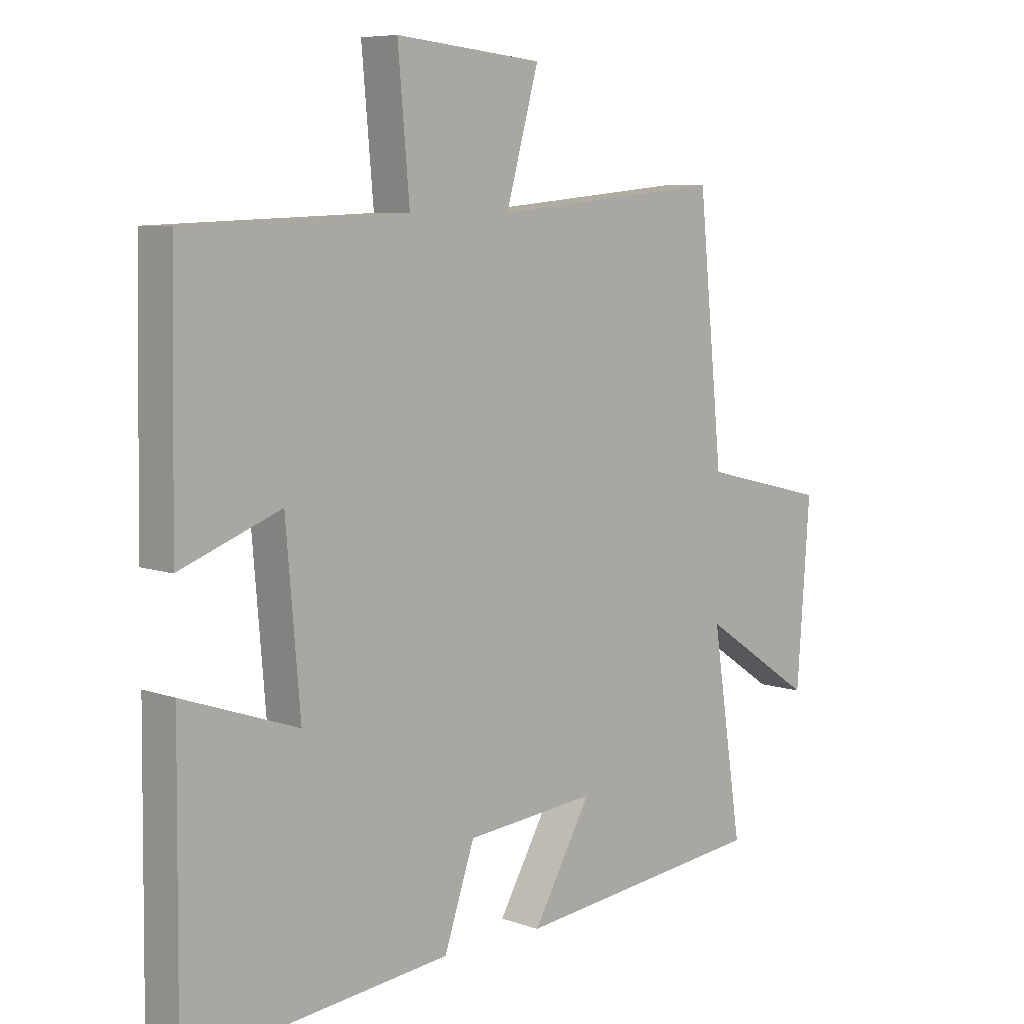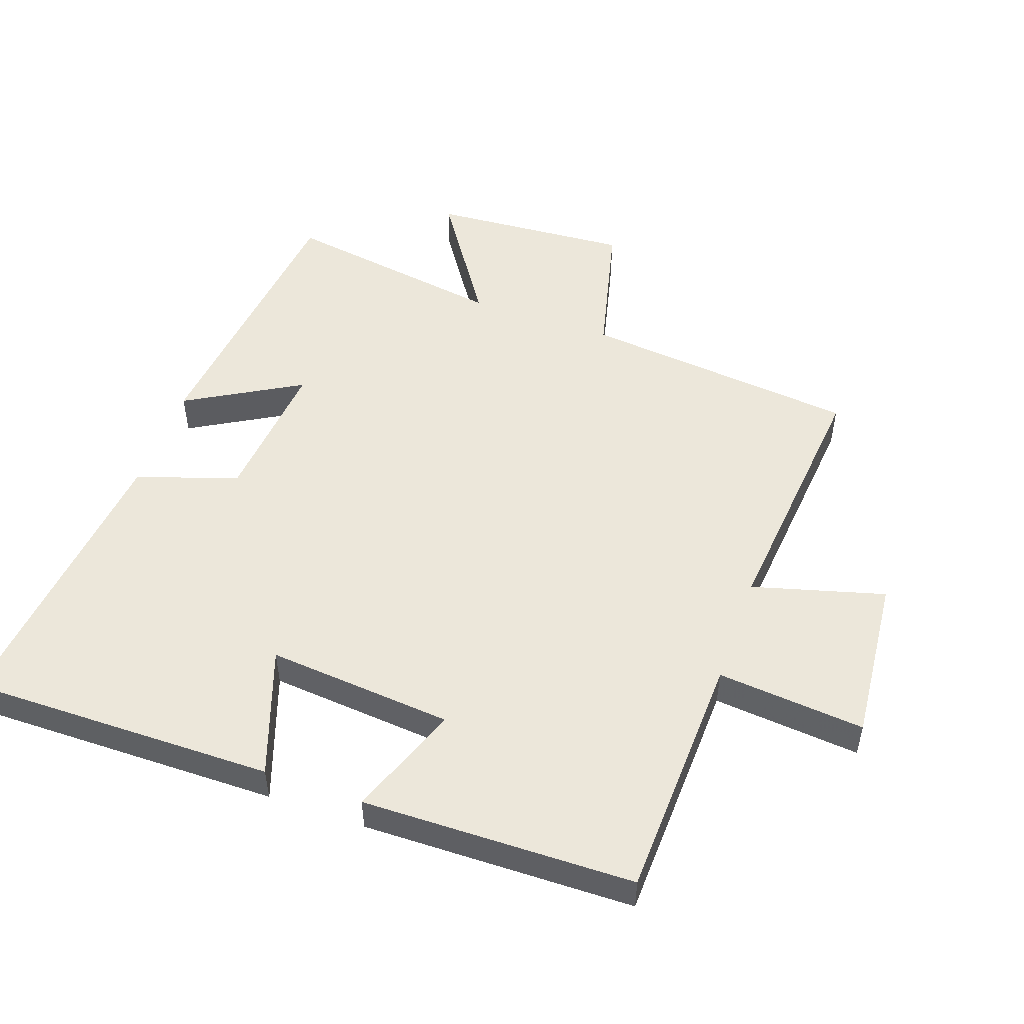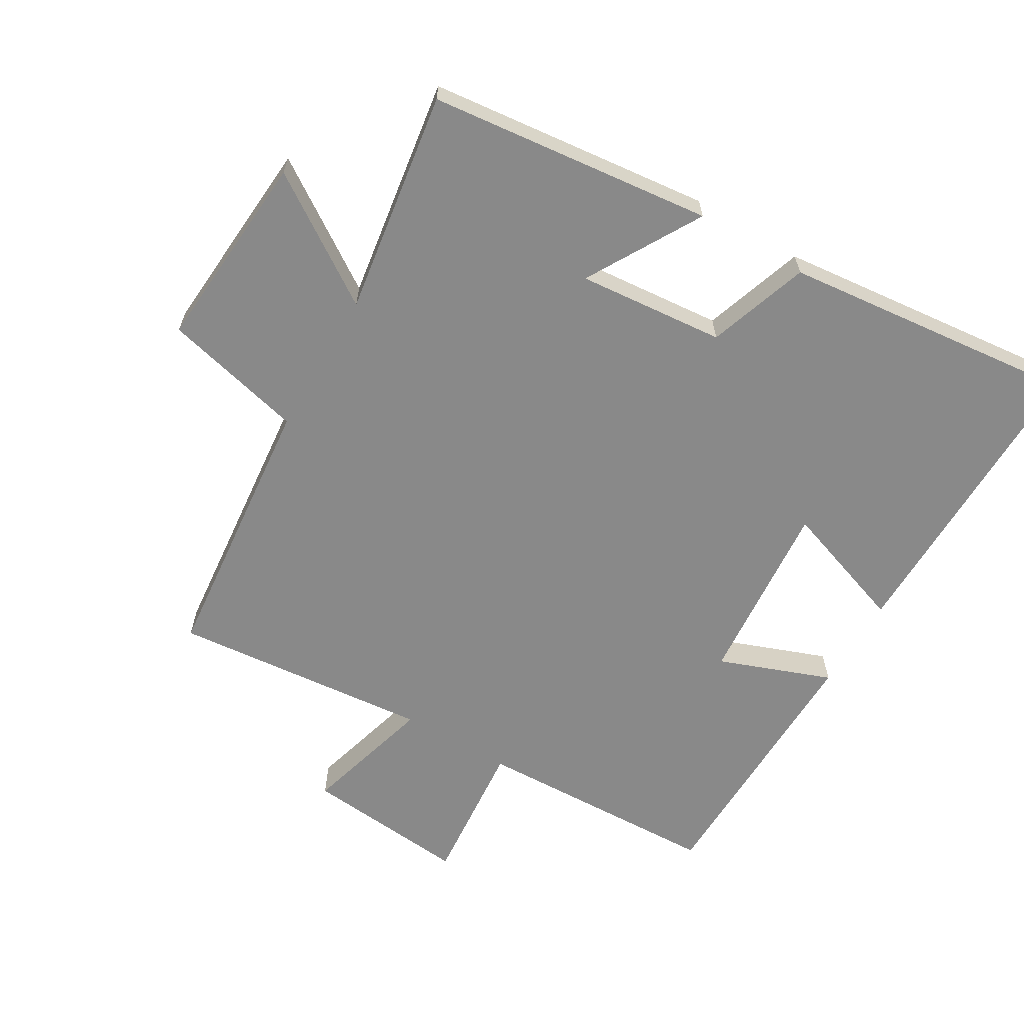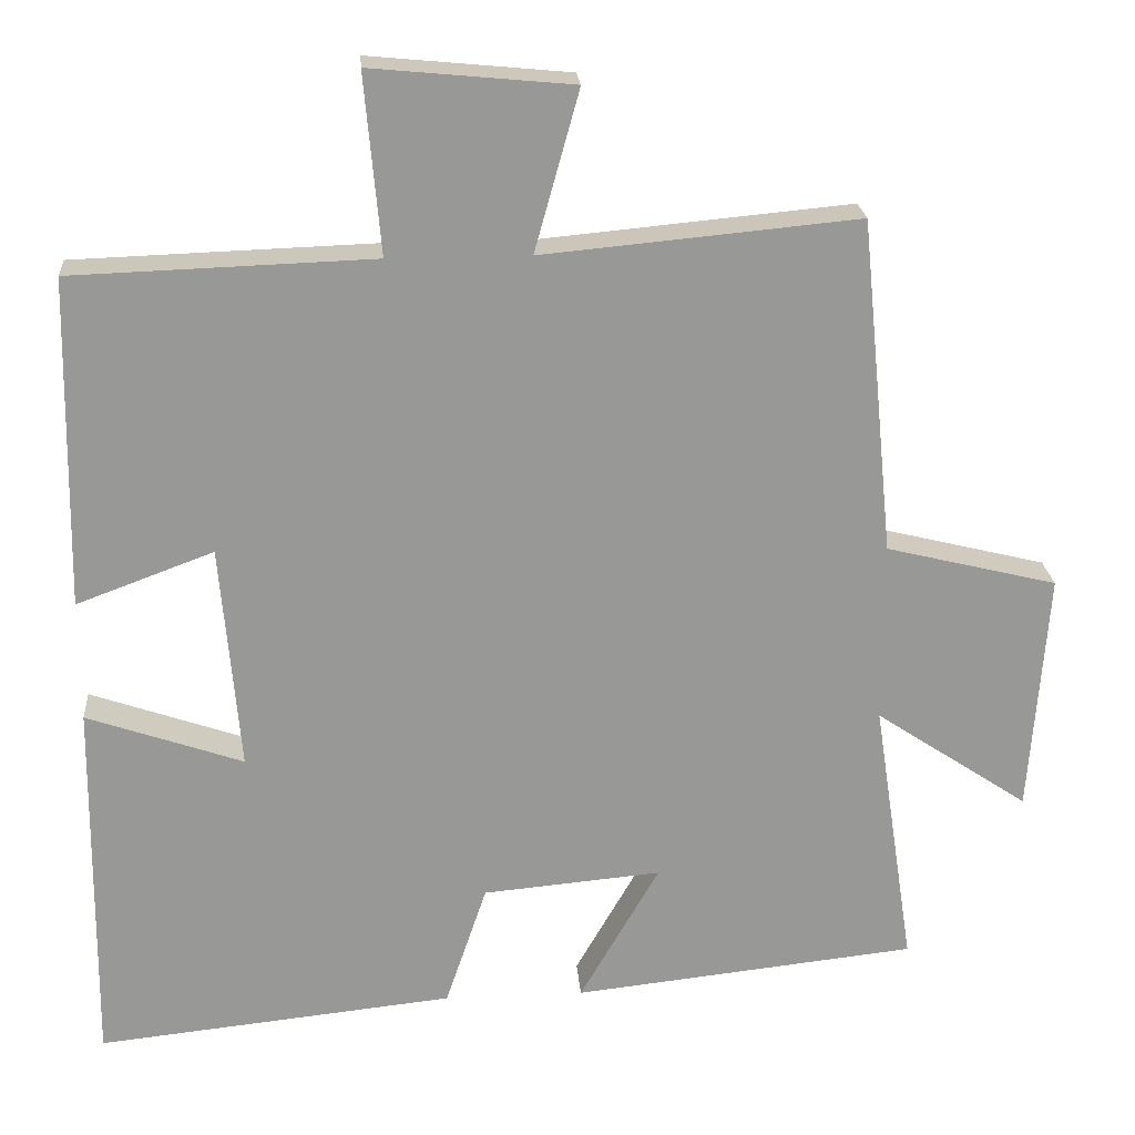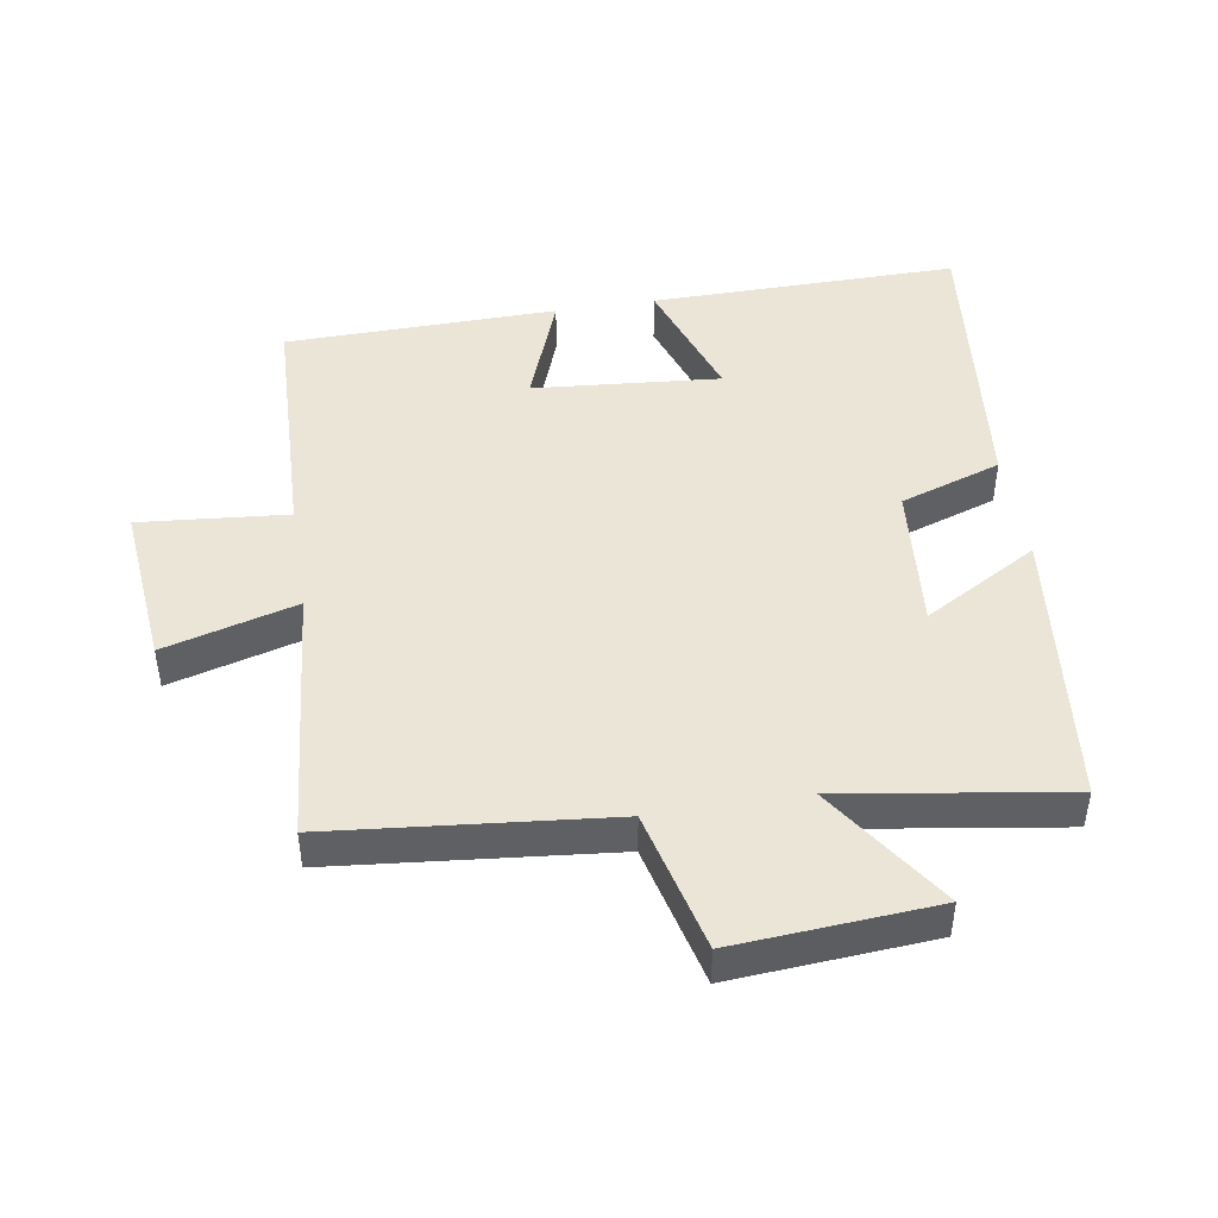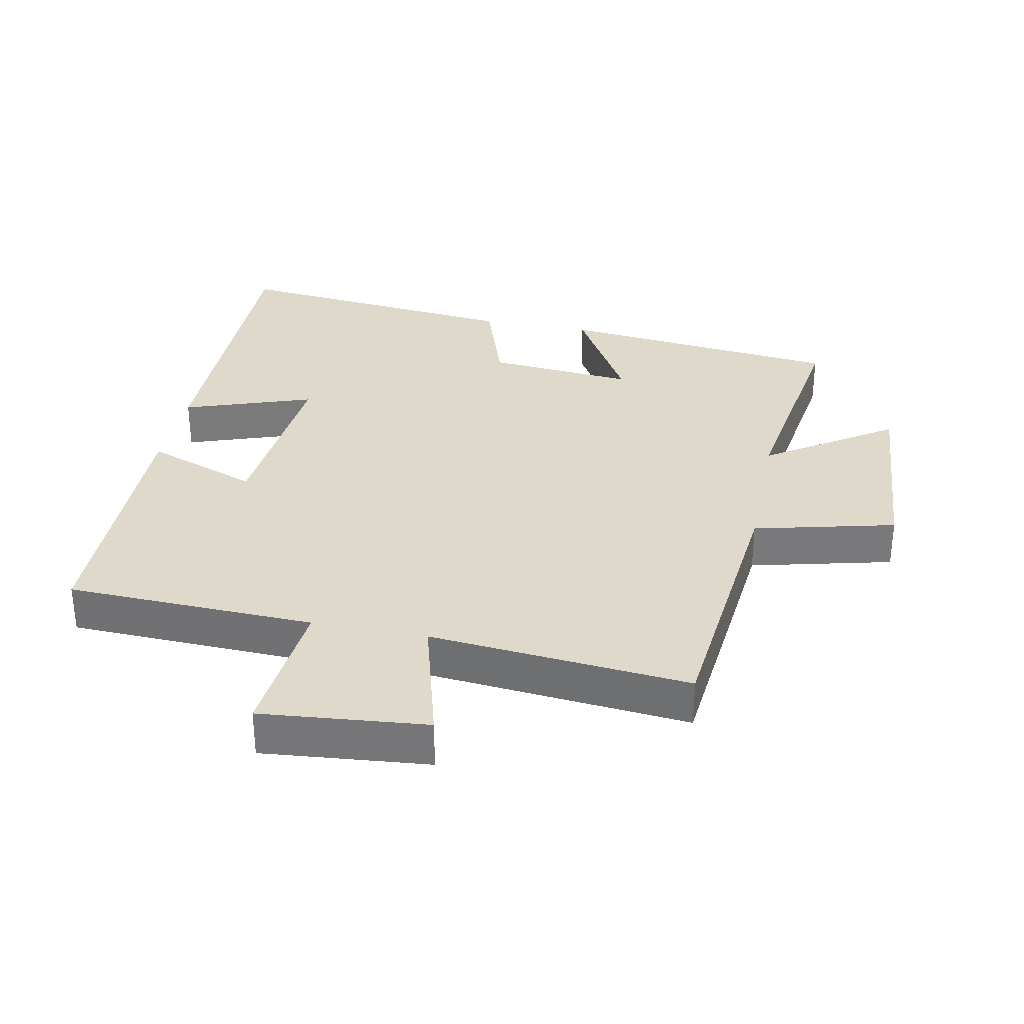
<metadata>
{"format":"obj","ext":"obj","renderer":"f3d","projection":"perspective","resolution":1024,"background":"white","views":[{"elev":7.4,"azim":-44.6,"up":"+Z"},{"elev":51.2,"azim":-70.5,"up":"+Y"},{"elev":-63.1,"azim":149.5,"up":"+Y"},{"elev":21.9,"azim":-4.4,"up":"+Z"},{"elev":45.8,"azim":80.8,"up":"+Y"},{"elev":32.3,"azim":11.3,"up":"+Y"}]}
</metadata>
<code>
v -0.492 0.07 0.487
v -0.114 0.07 0.5
v -0.134 0.07 0.725
v 0.118 0.07 0.701
v 0.062 0.07 0.5
v 0.458 0.07 0.537
v 0.5 0.07 0.116
v 0.715 0.07 0.063
v 0.693 0.07 -0.241
v 0.5 0.07 -0.112
v 0.552 0.07 -0.453
v 0.12 0.07 -0.5
v 0.22 0.07 -0.326
v -0.004 0.07 -0.346
v -0.056 0.07 -0.5
v -0.505 0.07 -0.547
v -0.5 0.07 -0.079
v -0.304 0.07 -0.147
v -0.328 0.07 0.137
v -0.5 0.07 0.073
v -0.492 0 0.487
v -0.114 0 0.5
v -0.134 0 0.725
v 0.118 0 0.701
v 0.062 0 0.5
v 0.458 0 0.537
v 0.5 0 0.116
v 0.715 0 0.063
v 0.693 0 -0.241
v 0.5 0 -0.112
v 0.552 0 -0.453
v 0.12 0 -0.5
v 0.22 0 -0.326
v -0.004 0 -0.346
v -0.056 0 -0.5
v -0.505 0 -0.547
v -0.5 0 -0.079
v -0.304 0 -0.147
v -0.328 0 0.137
v -0.5 0 0.073
f 19 20 1 2
f 18 19 2
f 16 17 18
f 15 16 18
f 14 15 18
f 13 14 18 2
f 10 11 12 13
f 10 13 2 3
f 7 8 9 10
f 5 6 7 10
f 5 10 3
f 3 4 5
f 22 21 40 39
f 22 39 38
f 38 37 36
f 38 36 35
f 38 35 34
f 22 38 34 33
f 33 32 31 30
f 23 22 33 30
f 30 29 28 27
f 30 27 26 25
f 23 30 25
f 25 24 23
f 1 21 22 2
f 2 22 23 3
f 3 23 24 4
f 4 24 25 5
f 5 25 26 6
f 6 26 27 7
f 7 27 28 8
f 8 28 29 9
f 9 29 30 10
f 10 30 31 11
f 11 31 32 12
f 12 32 33 13
f 13 33 34 14
f 14 34 35 15
f 15 35 36 16
f 16 36 37 17
f 17 37 38 18
f 18 38 39 19
f 19 39 40 20
f 20 40 21 1

</code>
